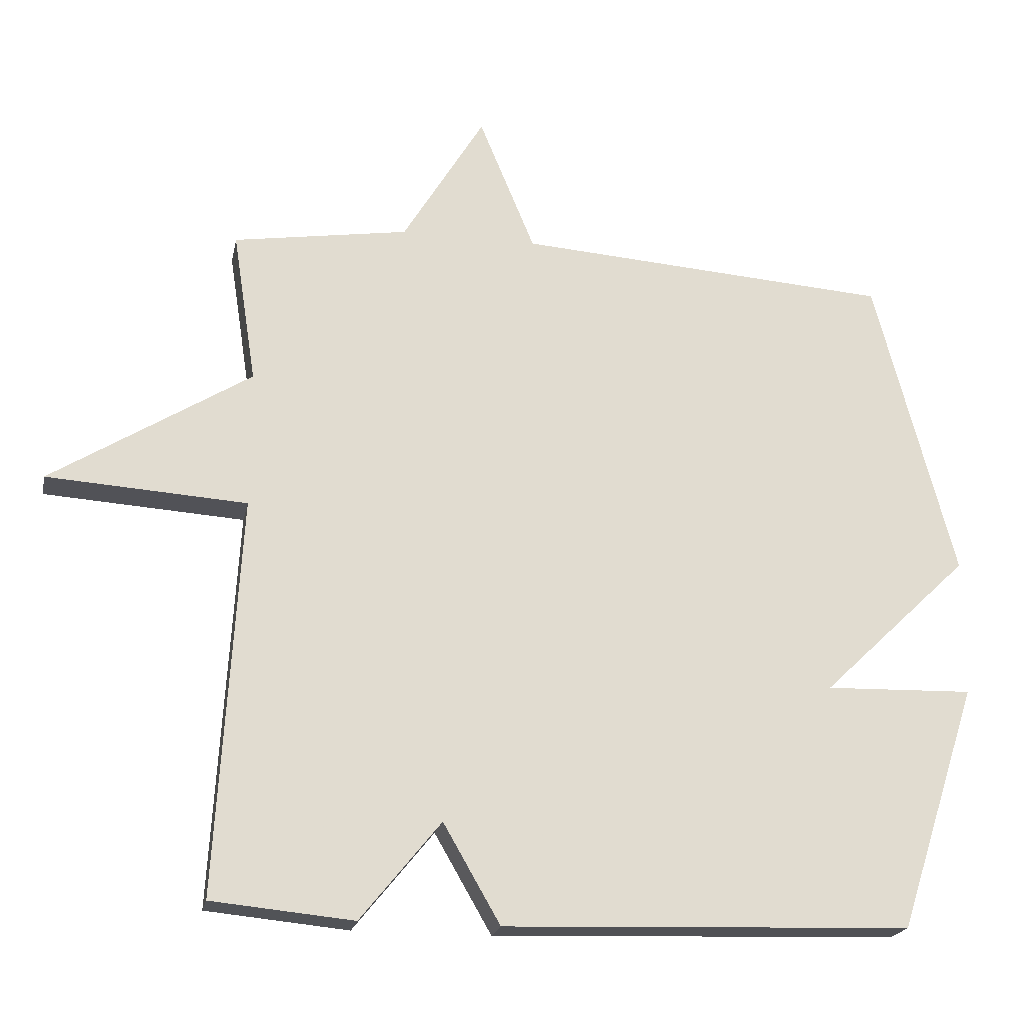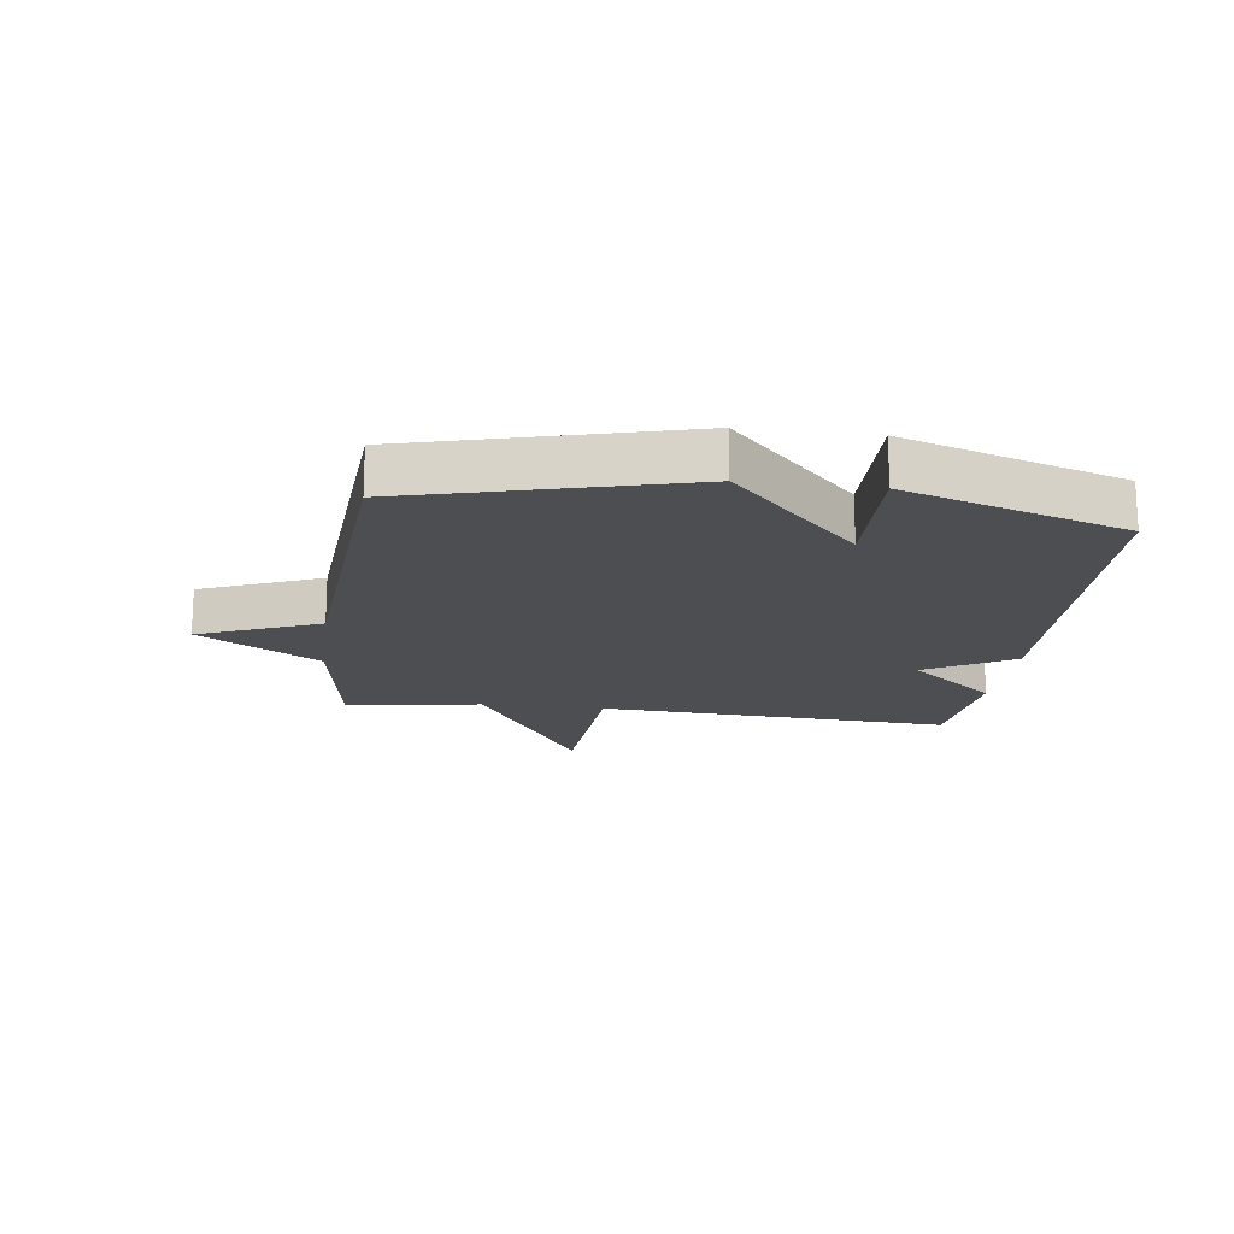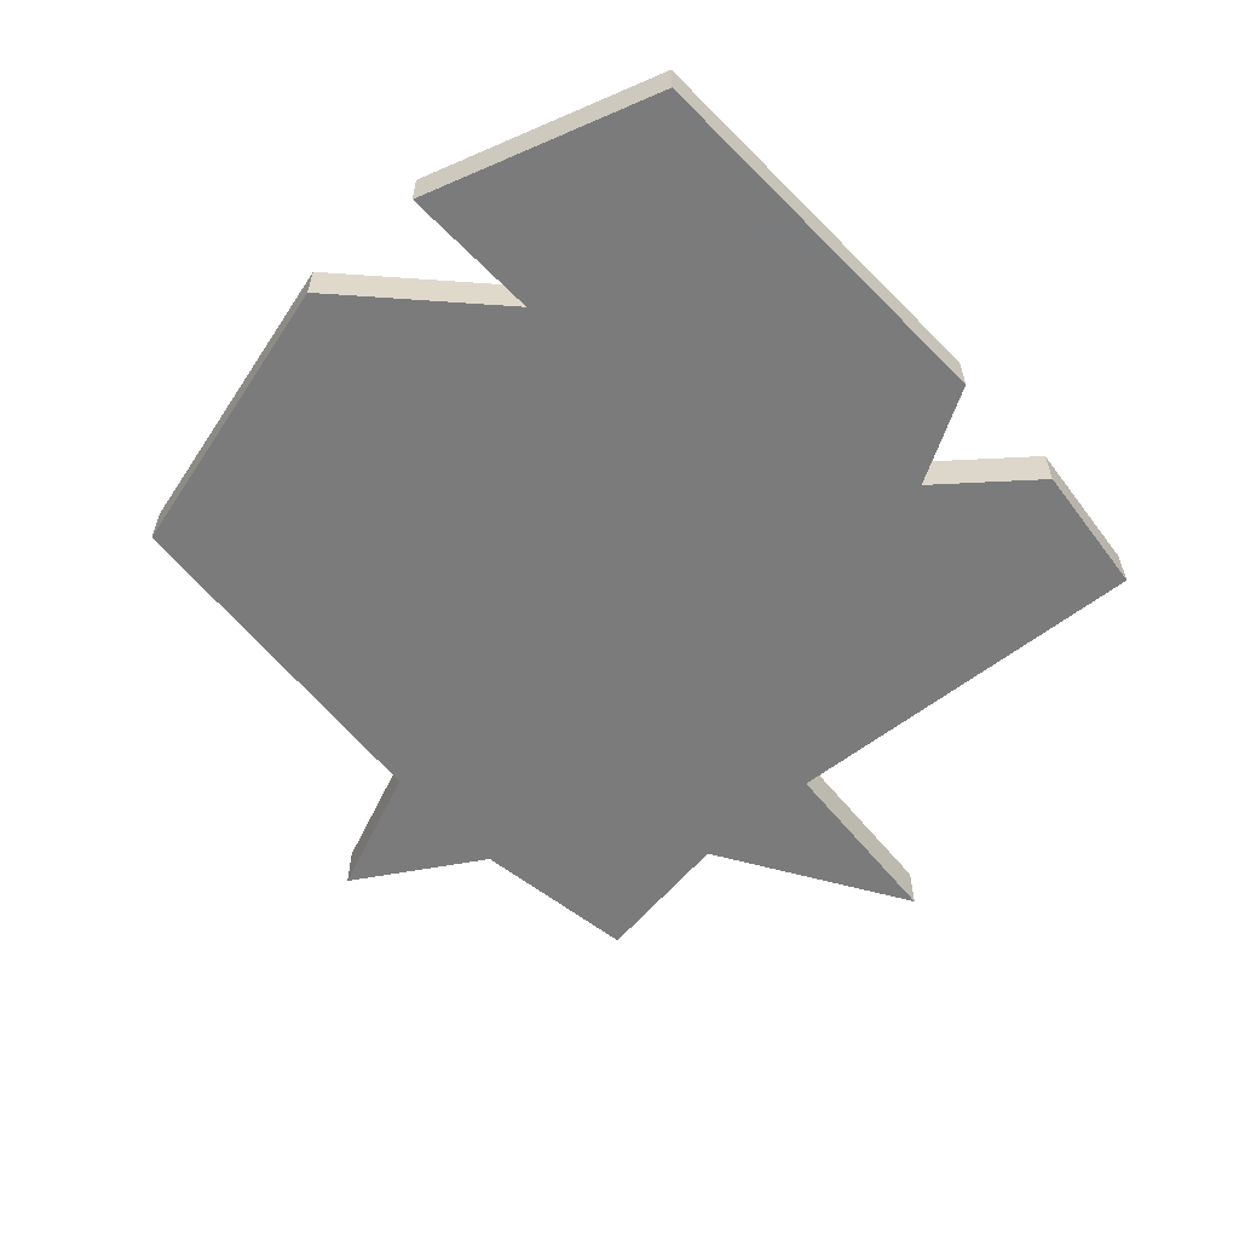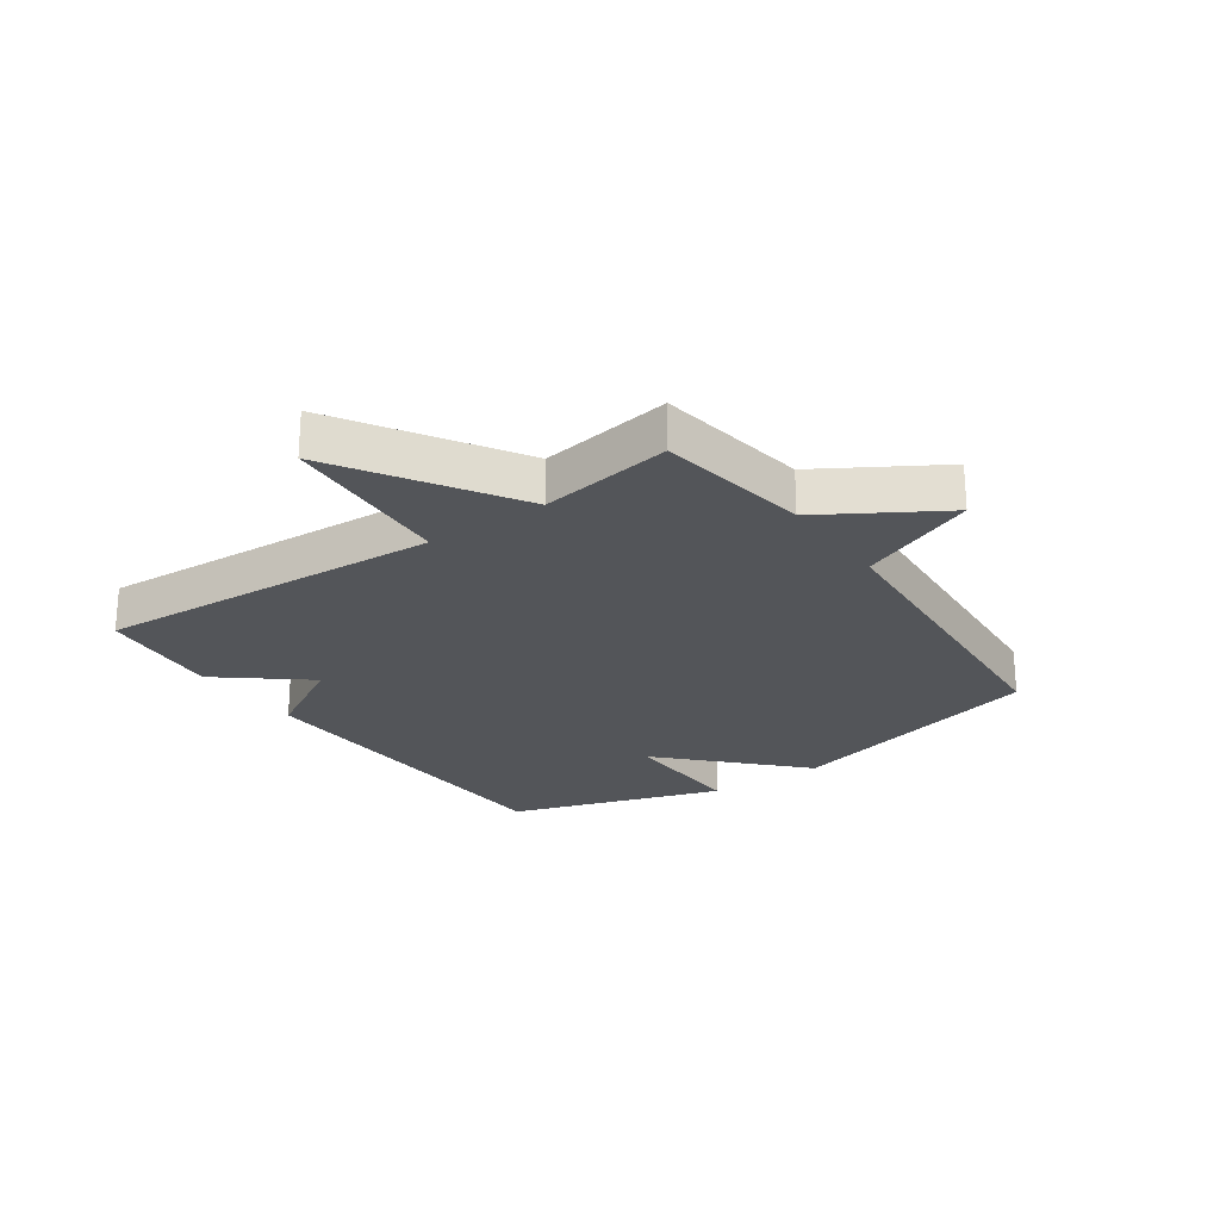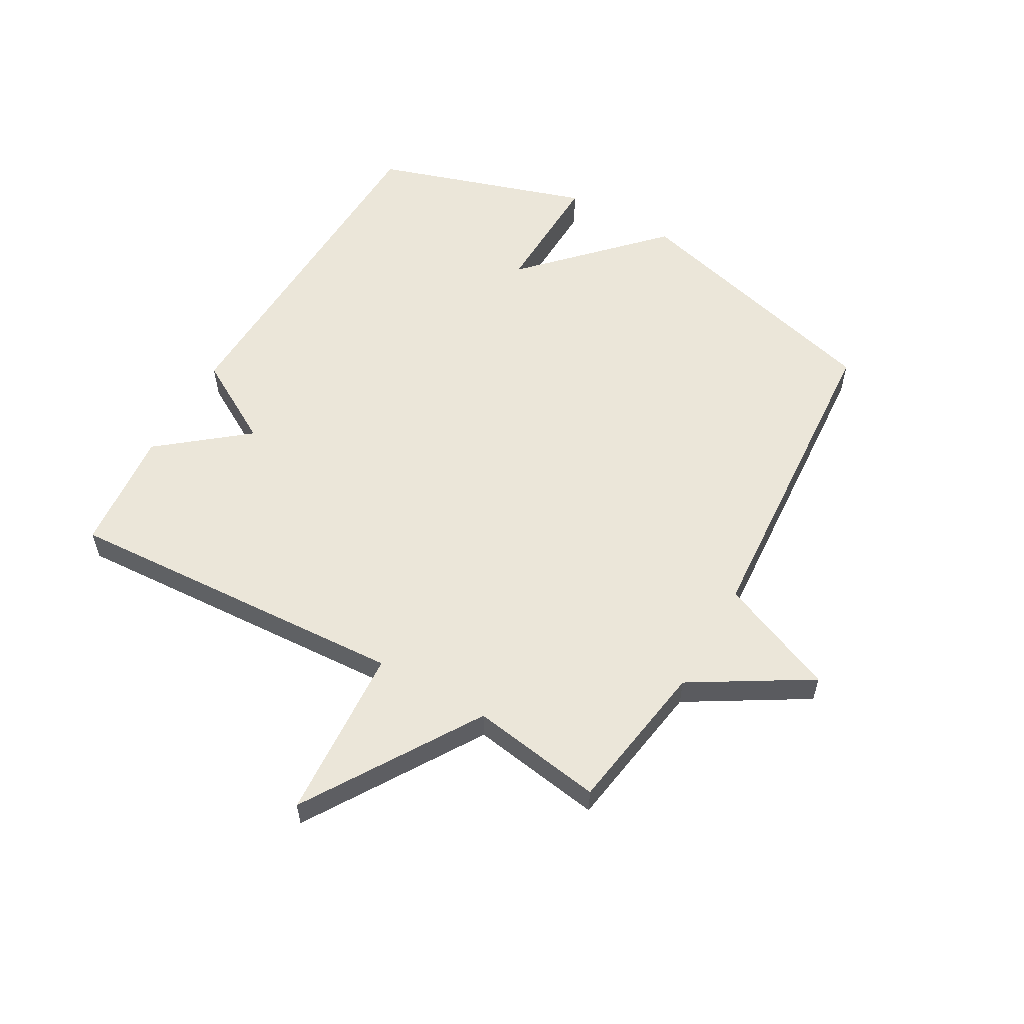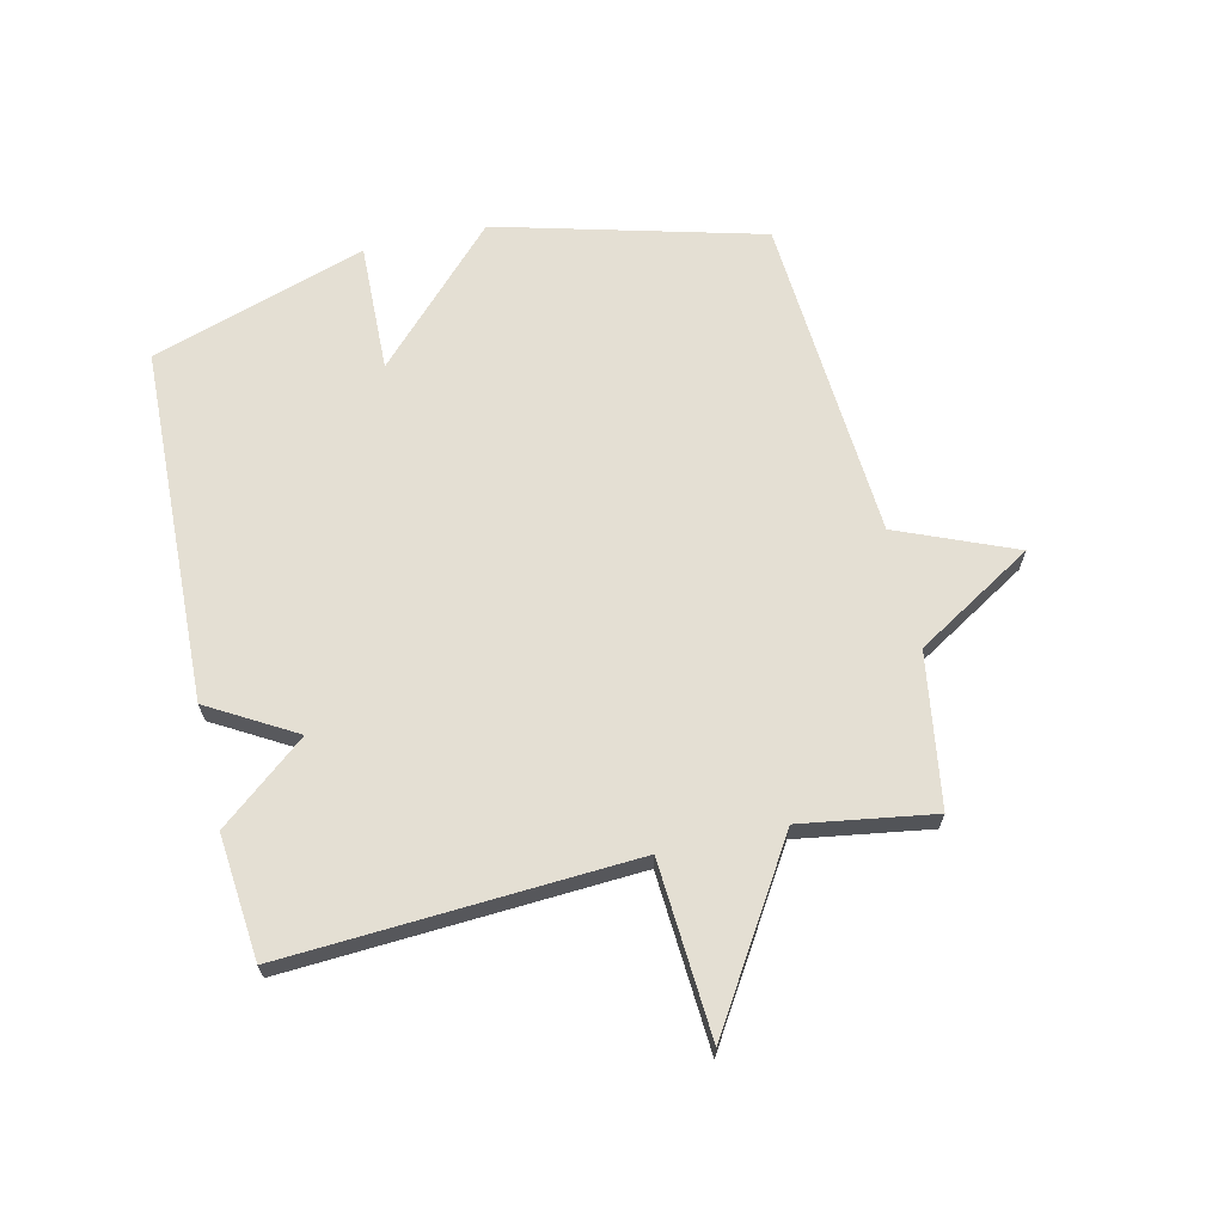
<metadata>
{"format":"obj","ext":"obj","renderer":"f3d","projection":"perspective","resolution":1024,"background":"white","views":[{"elev":-20.7,"azim":-11.2,"up":"+Z"},{"elev":-17.2,"azim":82.6,"up":"+Y"},{"elev":-58.4,"azim":132.1,"up":"+Y"},{"elev":-24.2,"azim":-54.9,"up":"+Y"},{"elev":56.9,"azim":-60.2,"up":"+Y"},{"elev":66.5,"azim":-102.9,"up":"+Y"}]}
</metadata>
<code>
v 0.5 0.07 0.5
v 0.616 0.07 0.058
v 0.401 0.07 -0.148
v 0.616 0.07 -0.142
v 0.5 0.07 -0.5
v -0.093 0.07 -0.52
v -0.176 0.07 -0.376
v -0.293 0.07 -0.52
v -0.5 0.07 -0.5
v -0.466 0.07 0.079
v -0.757 0.07 0.098
v -0.466 0.07 0.279
v -0.5 0.07 0.5
v -0.245 0.07 0.539
v -0.126 0.07 0.735
v -0.045 0.07 0.539
v 0.5 0 0.5
v 0.616 0 0.058
v 0.401 0 -0.148
v 0.616 0 -0.142
v 0.5 0 -0.5
v -0.093 0 -0.52
v -0.176 0 -0.376
v -0.293 0 -0.52
v -0.5 0 -0.5
v -0.466 0 0.079
v -0.757 0 0.098
v -0.466 0 0.279
v -0.5 0 0.5
v -0.245 0 0.539
v -0.126 0 0.735
v -0.045 0 0.539
f 14 15 16
f 1 2 3
f 16 1 3
f 14 16 3
f 13 14 3
f 12 13 3
f 10 11 12
f 10 12 3
f 7 8 9 10
f 7 10 3
f 5 6 7
f 4 5 7
f 3 4 7
f 32 31 30
f 19 18 17
f 19 17 32
f 19 32 30
f 19 30 29
f 19 29 28
f 28 27 26
f 19 28 26
f 26 25 24 23
f 19 26 23
f 23 22 21
f 23 21 20
f 23 20 19
f 1 17 18 2
f 2 18 19 3
f 3 19 20 4
f 4 20 21 5
f 5 21 22 6
f 6 22 23 7
f 7 23 24 8
f 8 24 25 9
f 9 25 26 10
f 10 26 27 11
f 11 27 28 12
f 12 28 29 13
f 13 29 30 14
f 14 30 31 15
f 15 31 32 16
f 16 32 17 1

</code>
